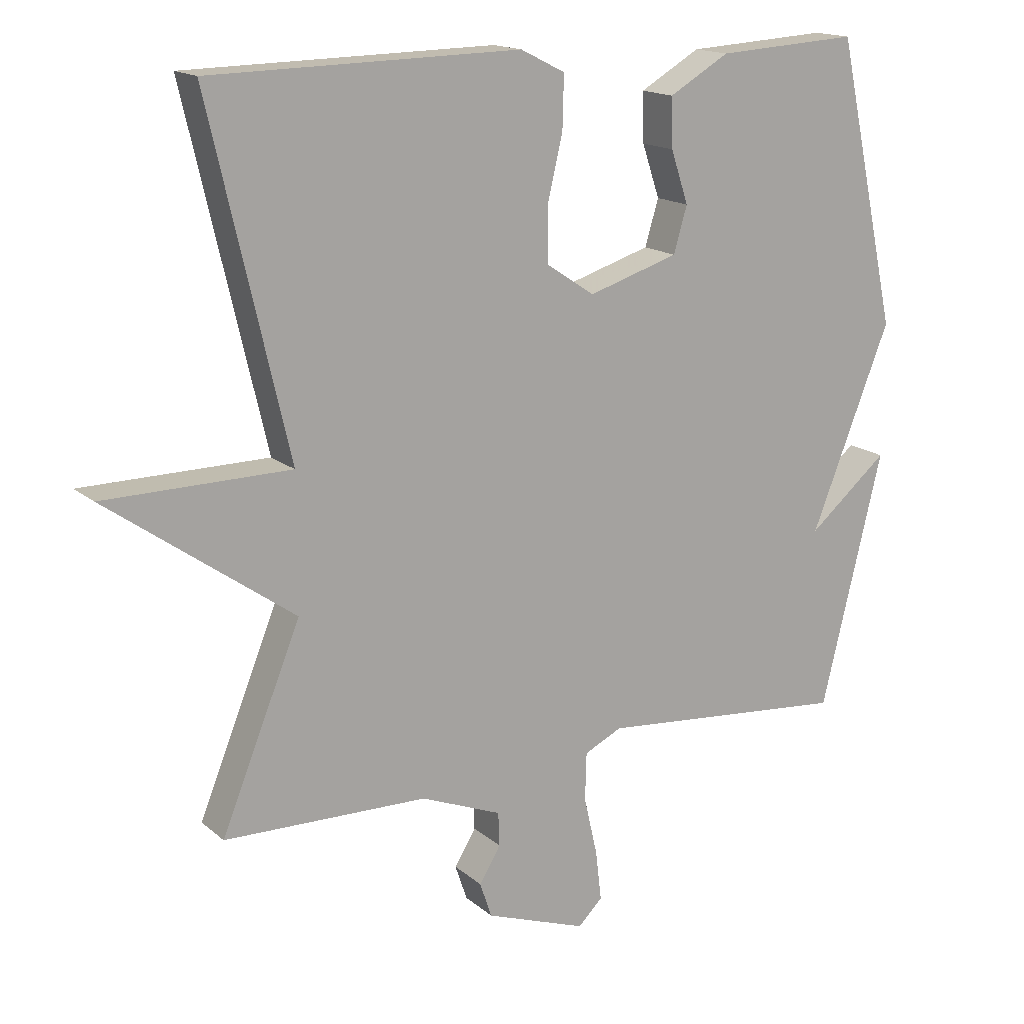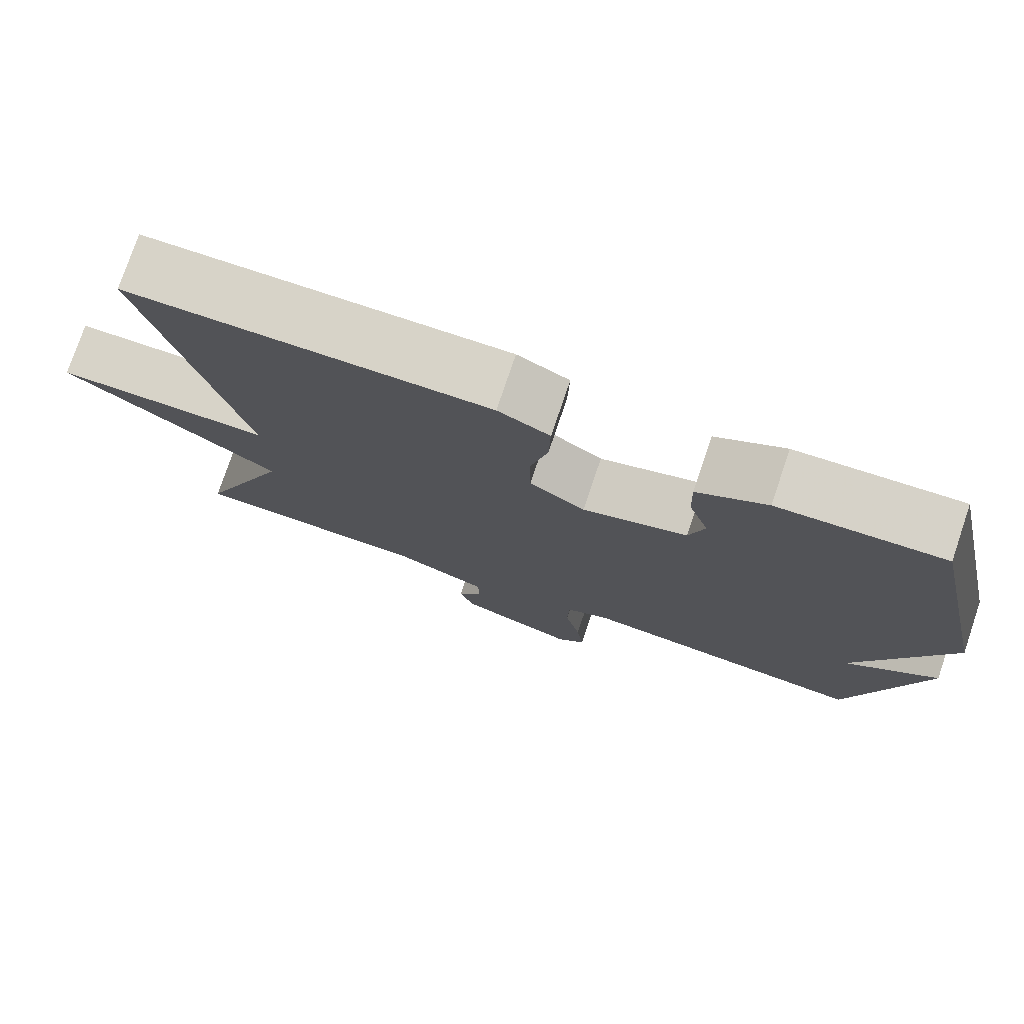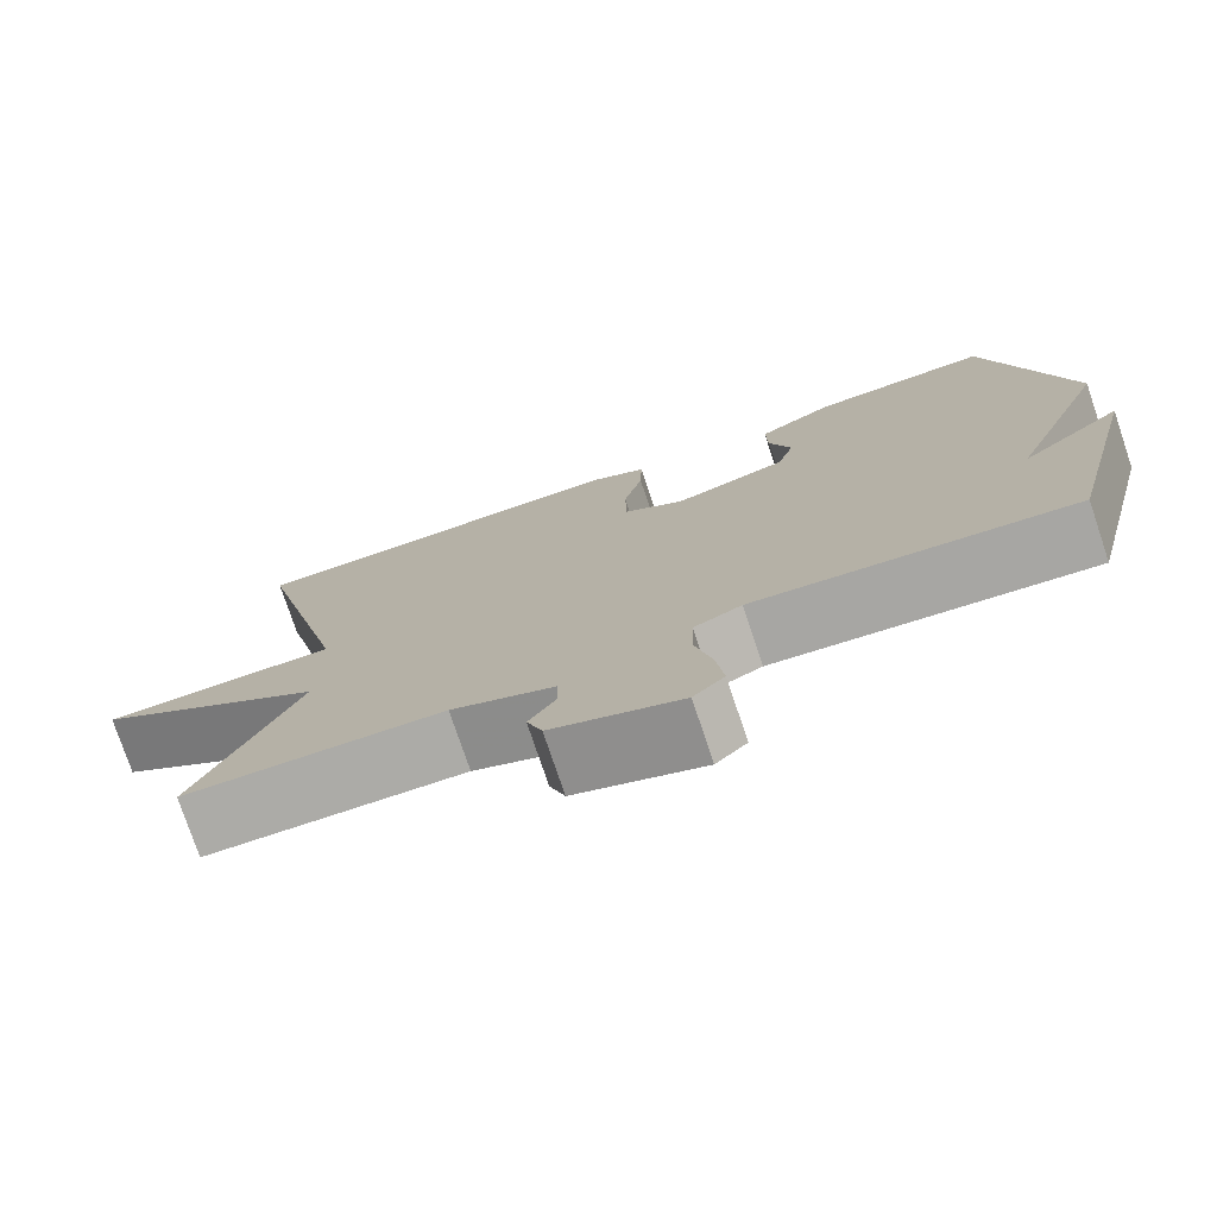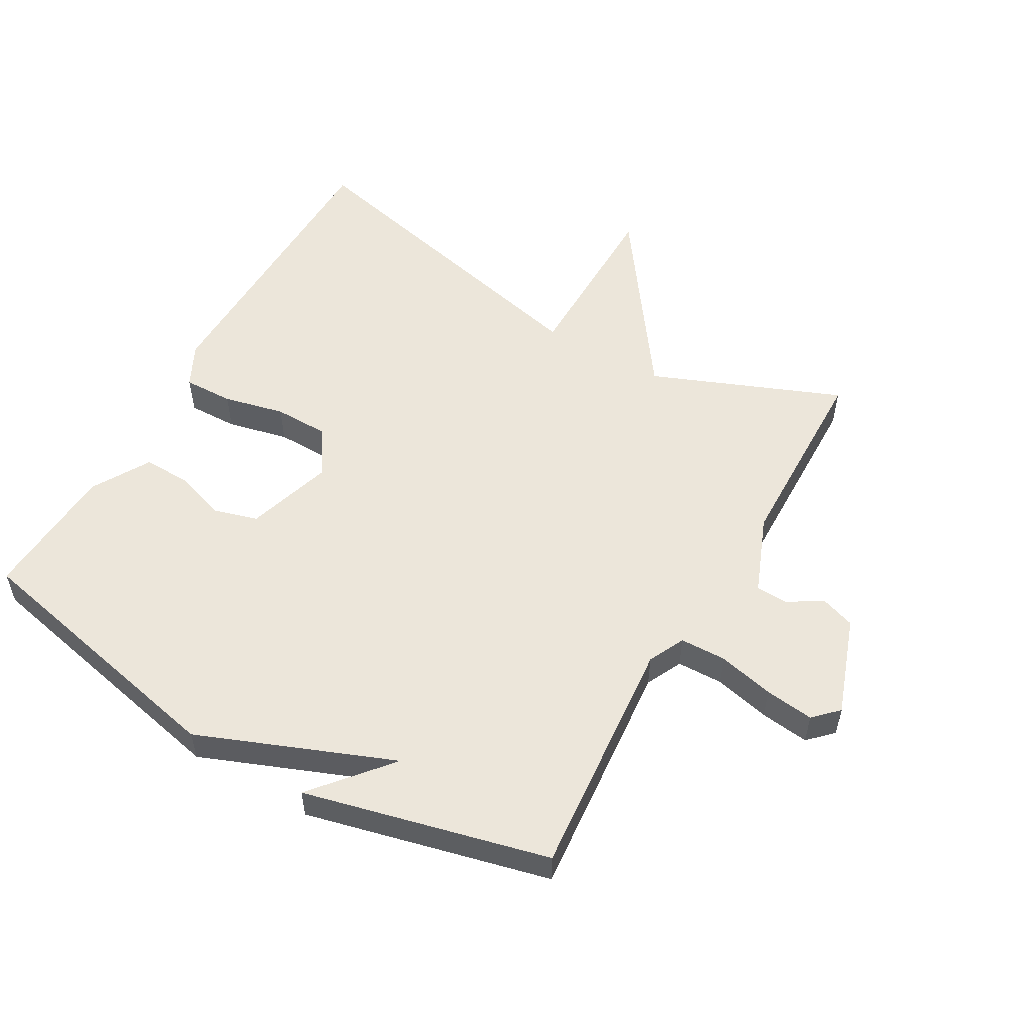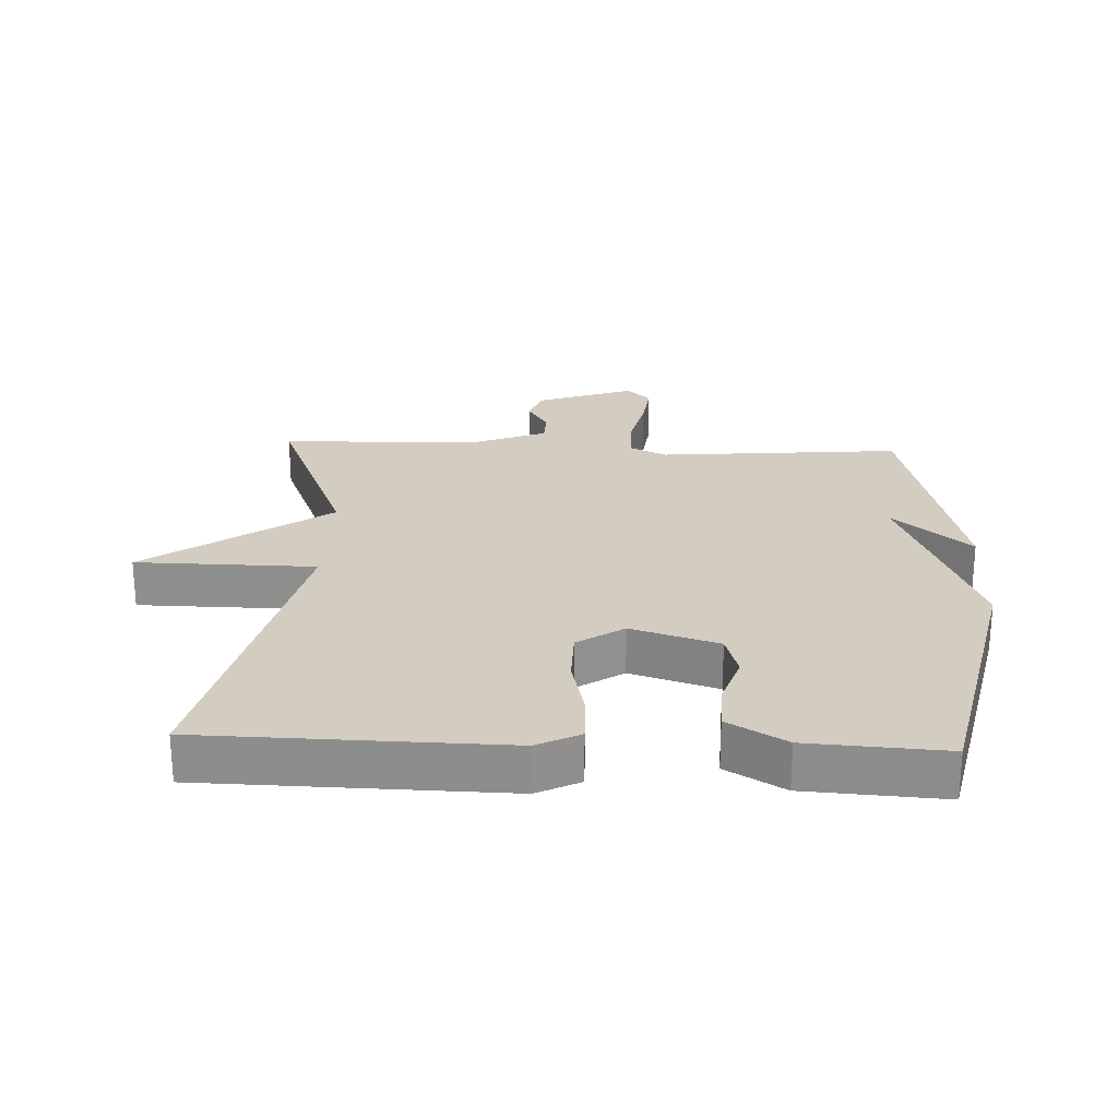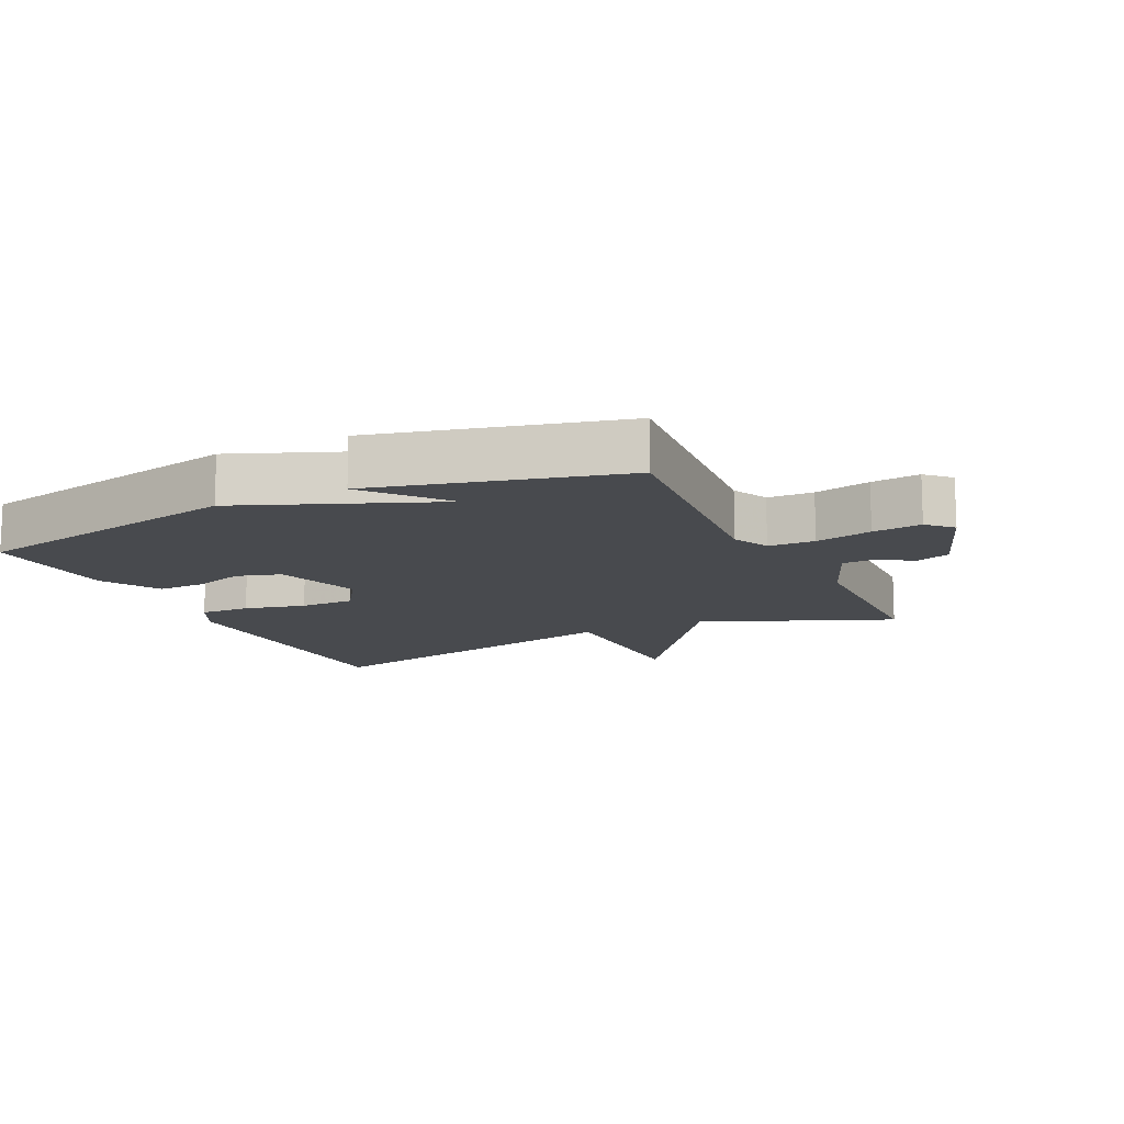
<metadata>
{"format":"obj","ext":"obj","renderer":"f3d","projection":"perspective","resolution":1024,"background":"white","views":[{"elev":16.0,"azim":-31.3,"up":"+Z"},{"elev":76.8,"azim":18.7,"up":"+Z"},{"elev":-76.7,"azim":18.6,"up":"+Z"},{"elev":54.3,"azim":119.8,"up":"+Y"},{"elev":24.8,"azim":2.5,"up":"+Y"},{"elev":-13.0,"azim":115.4,"up":"+Y"}]}
</metadata>
<code>
v 0.5 0.07 0.5
v 0.592 0.07 0.077
v 0.473 0.07 -0.223
v 0.592 0.07 -0.123
v 0.5 0.07 -0.5
v 0.127 0.07 -0.467
v 0.071 0.07 -0.494
v 0.069 0.07 -0.565
v 0.089 0.07 -0.652
v 0.098 0.07 -0.727
v 0.062 0.07 -0.763
v -0.089 0.07 -0.709
v -0.107 0.07 -0.656
v -0.075 0.07 -0.604
v -0.077 0.07 -0.554
v -0.197 0.07 -0.506
v -0.5 0.07 -0.5
v -0.382 0.07 -0.209
v -0.658 0.07 -0.012
v -0.382 0.07 -0.009
v -0.5 0.07 0.5
v -0.04 0.07 0.509
v 0.026 0.07 0.476
v 0.024 0.07 0.399
v 0.002 0.07 0.305
v 0.003 0.07 0.221
v 0.074 0.07 0.174
v 0.208 0.07 0.216
v 0.228 0.07 0.284
v 0.202 0.07 0.362
v 0.2 0.07 0.435
v 0.289 0.07 0.487
v 0.5 0 0.5
v 0.592 0 0.077
v 0.473 0 -0.223
v 0.592 0 -0.123
v 0.5 0 -0.5
v 0.127 0 -0.467
v 0.071 0 -0.494
v 0.069 0 -0.565
v 0.089 0 -0.652
v 0.098 0 -0.727
v 0.062 0 -0.763
v -0.089 0 -0.709
v -0.107 0 -0.656
v -0.075 0 -0.604
v -0.077 0 -0.554
v -0.197 0 -0.506
v -0.5 0 -0.5
v -0.382 0 -0.209
v -0.658 0 -0.012
v -0.382 0 -0.009
v -0.5 0 0.5
v -0.04 0 0.509
v 0.026 0 0.476
v 0.024 0 0.399
v 0.002 0 0.305
v 0.003 0 0.221
v 0.074 0 0.174
v 0.208 0 0.216
v 0.228 0 0.284
v 0.202 0 0.362
v 0.2 0 0.435
v 0.289 0 0.487
f 1 2 3
f 32 1 3
f 31 32 3
f 30 31 3
f 29 30 3
f 28 29 3
f 27 28 3
f 26 27 3
f 23 24 25
f 22 23 25
f 21 22 25
f 20 21 25
f 20 25 26
f 18 19 20
f 18 20 26 3
f 16 17 18 3
f 12 13 14
f 11 12 14
f 10 11 14
f 9 10 14
f 8 9 14
f 7 8 14 15
f 15 16 3
f 7 15 3
f 6 7 3
f 3 4 5
f 3 5 6
f 35 34 33
f 35 33 64
f 35 64 63
f 35 63 62
f 35 62 61
f 35 61 60
f 35 60 59
f 35 59 58
f 57 56 55
f 57 55 54
f 57 54 53
f 57 53 52
f 58 57 52
f 52 51 50
f 35 58 52 50
f 35 50 49 48
f 46 45 44
f 46 44 43
f 46 43 42
f 46 42 41
f 46 41 40
f 47 46 40 39
f 35 48 47
f 35 47 39
f 35 39 38
f 37 36 35
f 38 37 35
f 1 33 34 2
f 2 34 35 3
f 3 35 36 4
f 4 36 37 5
f 5 37 38 6
f 6 38 39 7
f 7 39 40 8
f 8 40 41 9
f 9 41 42 10
f 10 42 43 11
f 11 43 44 12
f 12 44 45 13
f 13 45 46 14
f 14 46 47 15
f 15 47 48 16
f 16 48 49 17
f 17 49 50 18
f 18 50 51 19
f 19 51 52 20
f 20 52 53 21
f 21 53 54 22
f 22 54 55 23
f 23 55 56 24
f 24 56 57 25
f 25 57 58 26
f 26 58 59 27
f 27 59 60 28
f 28 60 61 29
f 29 61 62 30
f 30 62 63 31
f 31 63 64 32
f 32 64 33 1

</code>
